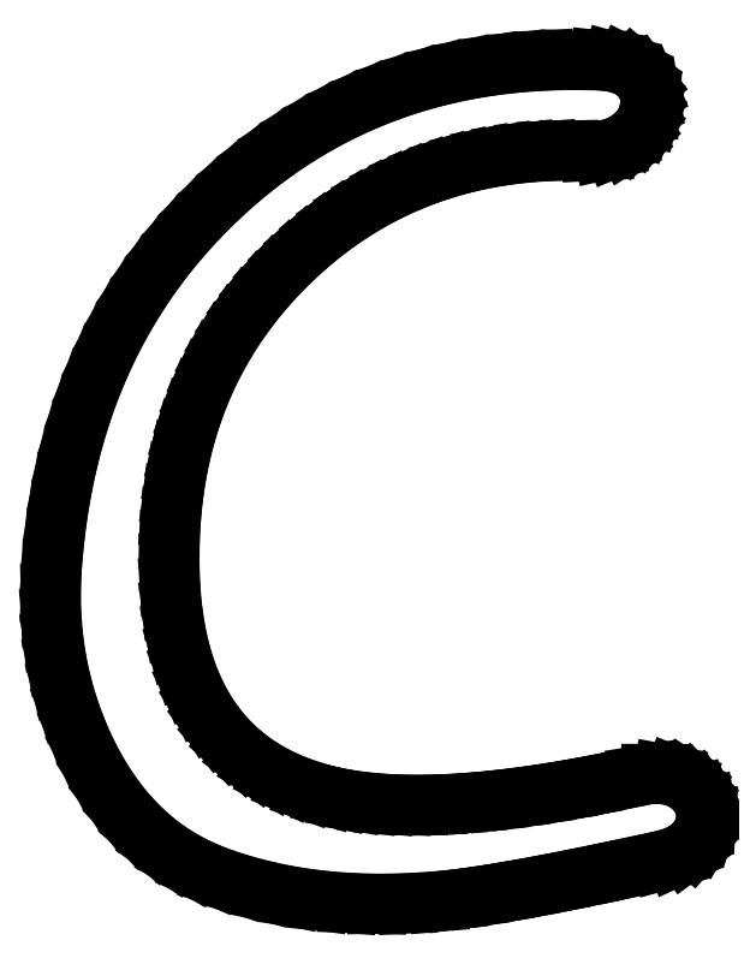
<metadata>
{"format":"dxf","ext":"dxf","renderer":"ezdxf+matplotlib","layout":"modelspace","background":"white","min_lineweight":24,"dpi":150}
</metadata>
<code>
0
SECTION
2
ENTITIES
0
LINE
8
0
10
6.569
20
2.333
30
0
11
6.12
21
2.464
31
0
0
LINE
8
0
10
6.12
20
2.464
30
0
11
5.7
21
2.624
31
0
0
LINE
8
0
10
5.7
20
2.624
30
0
11
5.308
21
2.813
31
0
0
LINE
8
0
10
5.308
20
2.813
30
0
11
4.945
21
3.03
31
0
0
LINE
8
0
10
4.945
20
3.03
30
0
11
4.611
21
3.277
31
0
0
LINE
8
0
10
4.611
20
3.277
30
0
11
4.306
21
3.553
31
0
0
LINE
8
0
10
4.306
20
3.553
30
0
11
4.029
21
3.857
31
0
0
LINE
8
0
10
4.029
20
3.857
30
0
11
3.781
21
4.191
31
0
0
LINE
8
0
10
3.781
20
4.191
30
0
11
3.562
21
4.554
31
0
0
LINE
8
0
10
3.562
20
4.554
30
0
11
3.372
21
4.945
31
0
0
LINE
8
0
10
3.372
20
4.945
30
0
11
3.21
21
5.366
31
0
0
LINE
8
0
10
3.21
20
5.366
30
0
11
3.077
21
5.815
31
0
0
LINE
8
0
10
3.077
20
5.815
30
0
11
2.973
21
6.294
31
0
0
LINE
8
0
10
2.973
20
6.294
30
0
11
2.898
21
6.801
31
0
0
LINE
8
0
10
2.898
20
6.801
30
0
11
2.851
21
7.337
31
0
0
LINE
8
0
10
2.851
20
7.337
30
0
11
2.833
21
7.903
31
0
0
LINE
8
0
10
2.833
20
7.903
30
0
11
2.84
21
8.442
31
0
0
LINE
8
0
10
2.84
20
8.442
30
0
11
2.869
21
8.969
31
0
0
LINE
8
0
10
2.869
20
8.969
30
0
11
2.922
21
9.484
31
0
0
LINE
8
0
10
2.922
20
9.484
30
0
11
2.997
21
9.988
31
0
0
LINE
8
0
10
2.997
20
9.988
30
0
11
3.096
21
10.48
31
0
0
LINE
8
0
10
3.096
20
10.48
30
0
11
3.218
21
10.96
31
0
0
LINE
8
0
10
3.218
20
10.96
30
0
11
3.363
21
11.43
31
0
0
LINE
8
0
10
3.363
20
11.43
30
0
11
3.531
21
11.88
31
0
0
LINE
8
0
10
3.531
20
11.88
30
0
11
3.723
21
12.33
31
0
0
LINE
8
0
10
3.723
20
12.33
30
0
11
3.937
21
12.76
31
0
0
LINE
8
0
10
3.937
20
12.76
30
0
11
4.174
21
13.18
31
0
0
LINE
8
0
10
4.174
20
13.18
30
0
11
4.435
21
13.59
31
0
0
LINE
8
0
10
4.435
20
13.59
30
0
11
4.719
21
13.98
31
0
0
LINE
8
0
10
4.719
20
13.98
30
0
11
5.025
21
14.37
31
0
0
LINE
8
0
10
5.025
20
14.37
30
0
11
5.355
21
14.74
31
0
0
LINE
8
0
10
5.355
20
14.74
30
0
11
5.708
21
15.1
31
0
0
LINE
8
0
10
5.708
20
15.1
30
0
11
6.077
21
15.44
31
0
0
LINE
8
0
10
6.077
20
15.44
30
0
11
6.456
21
15.76
31
0
0
LINE
8
0
10
6.456
20
15.76
30
0
11
6.847
21
16.05
31
0
0
LINE
8
0
10
6.847
20
16.05
30
0
11
7.248
21
16.32
31
0
0
LINE
8
0
10
7.248
20
16.32
30
0
11
7.661
21
16.57
31
0
0
LINE
8
0
10
7.661
20
16.57
30
0
11
8.085
21
16.79
31
0
0
LINE
8
0
10
8.085
20
16.79
30
0
11
8.519
21
16.99
31
0
0
LINE
8
0
10
8.519
20
16.99
30
0
11
8.965
21
17.17
31
0
0
LINE
8
0
10
8.965
20
17.17
30
0
11
9.422
21
17.32
31
0
0
LINE
8
0
10
9.422
20
17.32
30
0
11
9.89
21
17.46
31
0
0
LINE
8
0
10
9.89
20
17.46
30
0
11
10.37
21
17.56
31
0
0
LINE
8
0
10
10.37
20
17.56
30
0
11
10.86
21
17.65
31
0
0
LINE
8
0
10
10.86
20
17.65
30
0
11
11.36
21
17.71
31
0
0
LINE
8
0
10
11.36
20
17.71
30
0
11
11.87
21
17.75
31
0
0
LINE
8
0
10
11.87
20
17.75
30
0
11
12.4
21
17.76
31
0
0
LINE
8
0
10
12.4
20
17.76
30
0
11
12.93
21
17.75
31
0
0
LINE
8
0
10
12.93
20
17.75
30
0
11
13.2
21
17.76
31
0
0
LINE
8
0
10
13.2
20
17.76
30
0
11
13.46
21
17.82
31
0
0
LINE
8
0
10
13.46
20
17.82
30
0
11
13.69
21
17.92
31
0
0
LINE
8
0
10
13.69
20
17.92
30
0
11
13.9
21
18.06
31
0
0
LINE
8
0
10
13.9
20
18.06
30
0
11
14.07
21
18.21
31
0
0
LINE
8
0
10
14.07
20
18.21
30
0
11
14.2
21
18.38
31
0
0
LINE
8
0
10
14.2
20
18.38
30
0
11
14.29
21
18.57
31
0
0
LINE
8
0
10
14.29
20
18.57
30
0
11
14.33
21
18.78
31
0
0
LINE
8
0
10
14.33
20
18.78
30
0
11
14.35
21
18.99
31
0
0
LINE
8
0
10
14.35
20
18.99
30
0
11
14.31
21
19.19
31
0
0
LINE
8
0
10
14.31
20
19.19
30
0
11
14.23
21
19.37
31
0
0
LINE
8
0
10
14.23
20
19.37
30
0
11
14.11
21
19.54
31
0
0
LINE
8
0
10
14.11
20
19.54
30
0
11
13.93
21
19.7
31
0
0
LINE
8
0
10
13.93
20
19.7
30
0
11
13.71
21
19.81
31
0
0
LINE
8
0
10
13.71
20
19.81
30
0
11
13.44
21
19.88
31
0
0
LINE
8
0
10
13.44
20
19.88
30
0
11
13.14
21
19.92
31
0
0
LINE
8
0
10
13.14
20
19.92
30
0
11
12.47
21
19.93
31
0
0
LINE
8
0
10
12.47
20
19.93
30
0
11
11.81
21
19.91
31
0
0
LINE
8
0
10
11.81
20
19.91
30
0
11
11.16
21
19.86
31
0
0
LINE
8
0
10
11.16
20
19.86
30
0
11
10.53
21
19.79
31
0
0
LINE
8
0
10
10.53
20
19.79
30
0
11
9.907
21
19.68
31
0
0
LINE
8
0
10
9.907
20
19.68
30
0
11
9.302
21
19.55
31
0
0
LINE
8
0
10
9.302
20
19.55
30
0
11
8.71
21
19.39
31
0
0
LINE
8
0
10
8.71
20
19.39
30
0
11
8.132
21
19.2
31
0
0
LINE
8
0
10
8.132
20
19.2
30
0
11
7.568
21
18.98
31
0
0
LINE
8
0
10
7.568
20
18.98
30
0
11
7.017
21
18.73
31
0
0
LINE
8
0
10
7.017
20
18.73
30
0
11
6.48
21
18.45
31
0
0
LINE
8
0
10
6.48
20
18.45
30
0
11
5.957
21
18.14
31
0
0
LINE
8
0
10
5.957
20
18.14
30
0
11
5.447
21
17.81
31
0
0
LINE
8
0
10
5.447
20
17.81
30
0
11
4.951
21
17.44
31
0
0
LINE
8
0
10
4.951
20
17.44
30
0
11
4.469
21
17.05
31
0
0
LINE
8
0
10
4.469
20
17.05
30
0
11
4
21
16.62
31
0
0
LINE
8
0
10
4
20
16.62
30
0
11
3.561
21
16.19
31
0
0
LINE
8
0
10
3.561
20
16.19
30
0
11
3.148
21
15.74
31
0
0
LINE
8
0
10
3.148
20
15.74
30
0
11
2.76
21
15.27
31
0
0
LINE
8
0
10
2.76
20
15.27
30
0
11
2.397
21
14.79
31
0
0
LINE
8
0
10
2.397
20
14.79
30
0
11
2.059
21
14.29
31
0
0
LINE
8
0
10
2.059
20
14.29
30
0
11
1.747
21
13.77
31
0
0
LINE
8
0
10
1.747
20
13.77
30
0
11
1.46
21
13.24
31
0
0
LINE
8
0
10
1.46
20
13.24
30
0
11
1.198
21
12.69
31
0
0
LINE
8
0
10
1.198
20
12.69
30
0
11
0.9614
21
12.13
31
0
0
LINE
8
0
10
0.9614
20
12.13
30
0
11
0.7502
21
11.55
31
0
0
LINE
8
0
10
0.7502
20
11.55
30
0
11
0.5643
21
10.96
31
0
0
LINE
8
0
10
0.5643
20
10.96
30
0
11
0.4036
21
10.34
31
0
0
LINE
8
0
10
0.4036
20
10.34
30
0
11
0.2683
21
9.716
31
0
0
LINE
8
0
10
0.2683
20
9.716
30
0
11
0.1582
21
9.072
31
0
0
LINE
8
0
10
0.1582
20
9.072
30
0
11
0.0734
21
8.412
31
0
0
LINE
8
0
10
0.0734
20
8.412
30
0
11
0.01389
21
7.736
31
0
0
LINE
8
0
10
0.01389
20
7.736
30
0
11
-0.006944
21
7.164
31
0
0
LINE
8
0
10
-0.006944
20
7.164
30
0
11
0.006944
21
6.602
31
0
0
LINE
8
0
10
0.006944
20
6.602
30
0
11
0.05556
21
6.048
31
0
0
LINE
8
0
10
0.05556
20
6.048
30
0
11
0.1389
21
5.503
31
0
0
LINE
8
0
10
0.1389
20
5.503
30
0
11
0.2569
21
4.968
31
0
0
LINE
8
0
10
0.2569
20
4.968
30
0
11
0.4097
21
4.442
31
0
0
LINE
8
0
10
0.4097
20
4.442
30
0
11
0.5972
21
3.925
31
0
0
LINE
8
0
10
0.5972
20
3.925
30
0
11
0.8194
21
3.417
31
0
0
LINE
8
0
10
0.8194
20
3.417
30
0
11
1.102
21
2.877
31
0
0
LINE
8
0
10
1.102
20
2.877
30
0
11
1.414
21
2.385
31
0
0
LINE
8
0
10
1.414
20
2.385
30
0
11
1.756
21
1.938
31
0
0
LINE
8
0
10
1.756
20
1.938
30
0
11
2.128
21
1.538
31
0
0
LINE
8
0
10
2.128
20
1.538
30
0
11
2.531
21
1.185
31
0
0
LINE
8
0
10
2.531
20
1.185
30
0
11
2.963
21
0.8777
31
0
0
LINE
8
0
10
2.963
20
0.8777
30
0
11
3.425
21
0.617
31
0
0
LINE
8
0
10
3.425
20
0.617
30
0
11
3.917
21
0.4028
31
0
0
LINE
8
0
10
3.917
20
0.4028
30
0
11
4.511
21
0.2018
31
0
0
LINE
8
0
10
4.511
20
0.2018
30
0
11
5.126
21
0.03646
31
0
0
LINE
8
0
10
5.126
20
0.03646
30
0
11
5.762
21
-0.09332
31
0
0
LINE
8
0
10
5.762
20
-0.09332
30
0
11
6.42
21
-0.1875
31
0
0
LINE
8
0
10
6.42
20
-0.1875
30
0
11
7.099
21
-0.2461
31
0
0
LINE
8
0
10
7.099
20
-0.2461
30
0
11
7.799
21
-0.2691
31
0
0
LINE
8
0
10
7.799
20
-0.2691
30
0
11
8.521
21
-0.2565
31
0
0
LINE
8
0
10
8.521
20
-0.2565
30
0
11
9.264
21
-0.2083
31
0
0
LINE
8
0
10
9.264
20
-0.2083
30
0
11
9.691
21
-0.1627
31
0
0
LINE
8
0
10
9.691
20
-0.1627
30
0
11
10.19
21
-0.09543
31
0
0
LINE
8
0
10
10.19
20
-0.09543
30
0
11
10.75
21
-0.006456
31
0
0
LINE
8
0
10
10.75
20
-0.006456
30
0
11
11.39
21
0.1042
31
0
0
LINE
8
0
10
11.39
20
0.1042
30
0
11
12.09
21
0.2366
31
0
0
LINE
8
0
10
12.09
20
0.2366
30
0
11
12.86
21
0.3907
31
0
0
LINE
8
0
10
12.86
20
0.3907
30
0
11
13.7
21
0.5665
31
0
0
LINE
8
0
10
13.7
20
0.5665
30
0
11
14.61
21
0.7639
31
0
0
LINE
8
0
10
14.61
20
0.7639
30
0
11
14.9
21
0.8438
31
0
0
LINE
8
0
10
14.9
20
0.8438
30
0
11
15.15
21
0.9584
31
0
0
LINE
8
0
10
15.15
20
0.9584
30
0
11
15.35
21
1.108
31
0
0
LINE
8
0
10
15.35
20
1.108
30
0
11
15.51
21
1.292
31
0
0
LINE
8
0
10
15.51
20
1.292
30
0
11
15.62
21
1.476
31
0
0
LINE
8
0
10
15.62
20
1.476
30
0
11
15.67
21
1.667
31
0
0
LINE
8
0
10
15.67
20
1.667
30
0
11
15.69
21
1.865
31
0
0
LINE
8
0
10
15.69
20
1.865
30
0
11
15.65
21
2.069
31
0
0
LINE
8
0
10
15.65
20
2.069
30
0
11
15.57
21
2.26
31
0
0
LINE
8
0
10
15.57
20
2.26
30
0
11
15.46
21
2.427
31
0
0
LINE
8
0
10
15.46
20
2.427
30
0
11
15.31
21
2.572
31
0
0
LINE
8
0
10
15.31
20
2.572
30
0
11
15.12
21
2.694
31
0
0
LINE
8
0
10
15.12
20
2.694
30
0
11
14.89
21
2.789
31
0
0
LINE
8
0
10
14.89
20
2.789
30
0
11
14.64
21
2.837
31
0
0
LINE
8
0
10
14.64
20
2.837
30
0
11
14.36
21
2.838
31
0
0
LINE
8
0
10
14.36
20
2.838
30
0
11
14.07
21
2.792
31
0
0
LINE
8
0
10
14.07
20
2.792
30
0
11
13.46
21
2.661
31
0
0
LINE
8
0
10
13.46
20
2.661
30
0
11
12.86
21
2.544
31
0
0
LINE
8
0
10
12.86
20
2.544
30
0
11
12.29
21
2.441
31
0
0
LINE
8
0
10
12.29
20
2.441
30
0
11
11.73
21
2.352
31
0
0
LINE
8
0
10
11.73
20
2.352
30
0
11
11.19
21
2.275
31
0
0
LINE
8
0
10
11.19
20
2.275
30
0
11
10.68
21
2.213
31
0
0
LINE
8
0
10
10.68
20
2.213
30
0
11
10.18
21
2.164
31
0
0
LINE
8
0
10
10.18
20
2.164
30
0
11
9.701
21
2.128
31
0
0
LINE
8
0
10
9.701
20
2.128
30
0
11
9.242
21
2.107
31
0
0
LINE
8
0
10
9.242
20
2.107
30
0
11
8.803
21
2.098
31
0
0
LINE
8
0
10
8.803
20
2.098
30
0
11
8.382
21
2.104
31
0
0
LINE
8
0
10
8.382
20
2.104
30
0
11
7.981
21
2.122
31
0
0
LINE
8
0
10
7.981
20
2.122
30
0
11
7.599
21
2.155
31
0
0
LINE
8
0
10
7.599
20
2.155
30
0
11
7.237
21
2.201
31
0
0
LINE
8
0
10
7.237
20
2.201
30
0
11
6.893
21
2.26
31
0
0
LINE
8
0
10
6.893
20
2.26
30
0
11
6.569
21
2.333
31
0
0
ENDSEC
0
EOF

</code>
